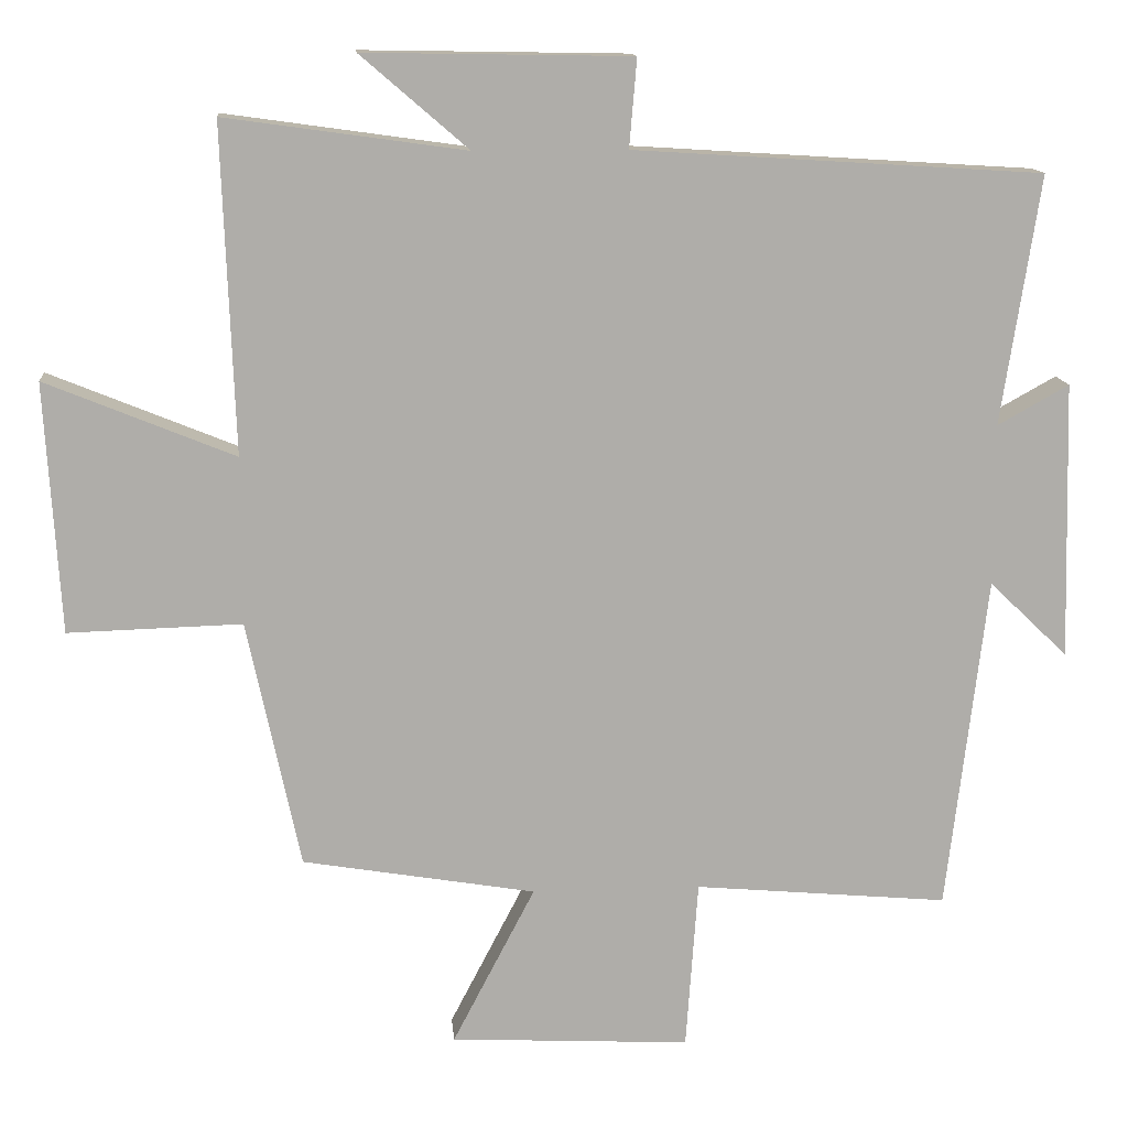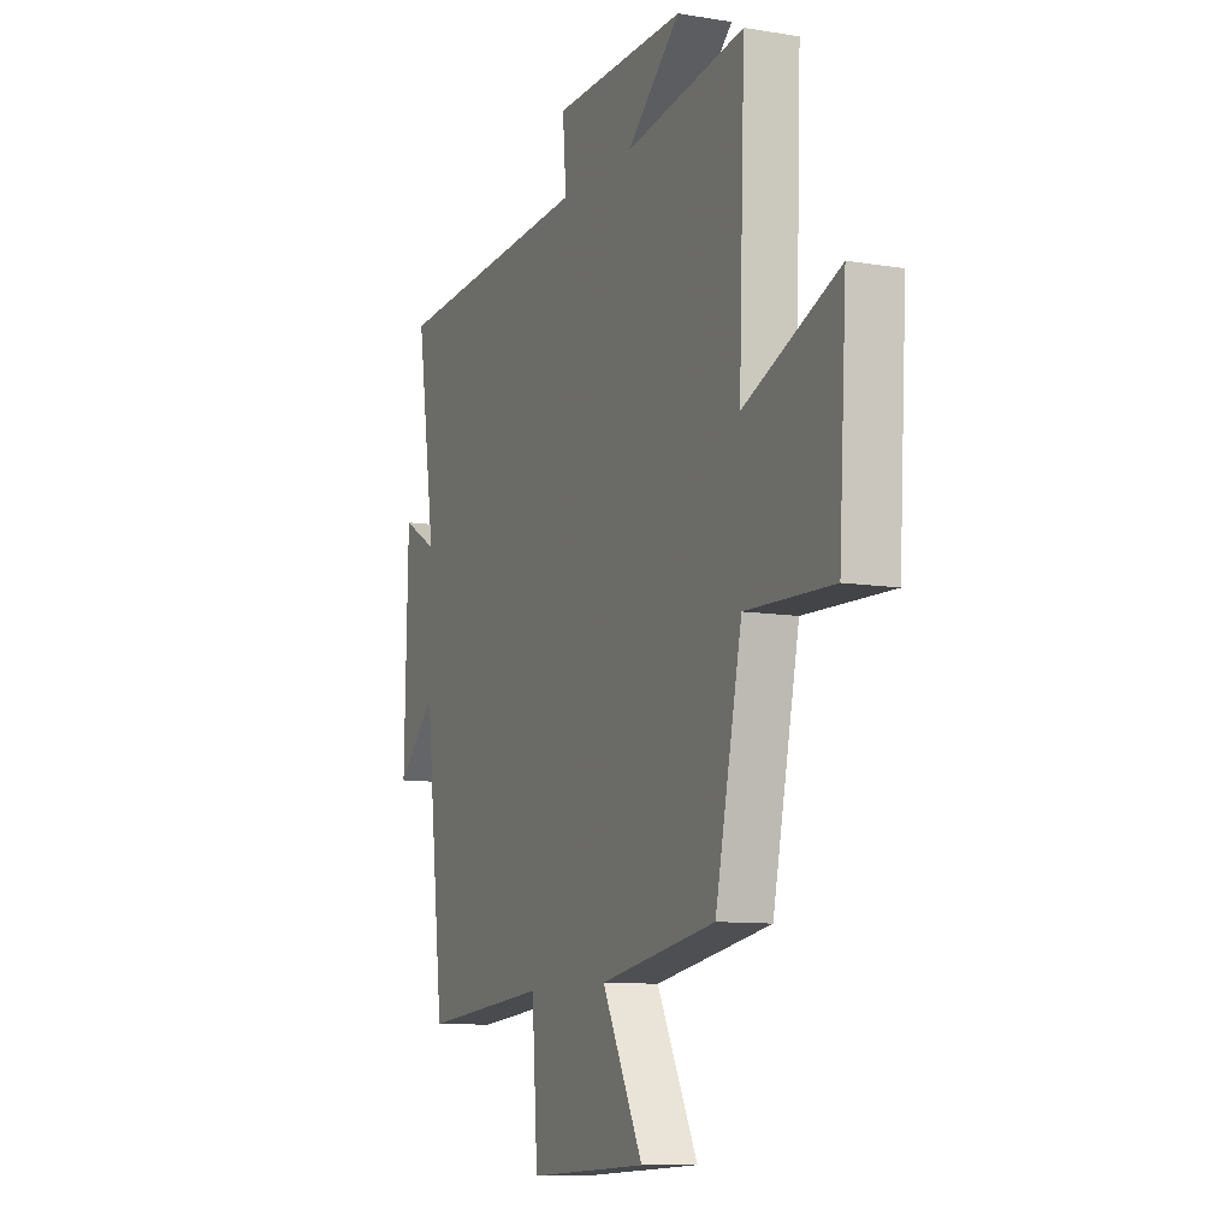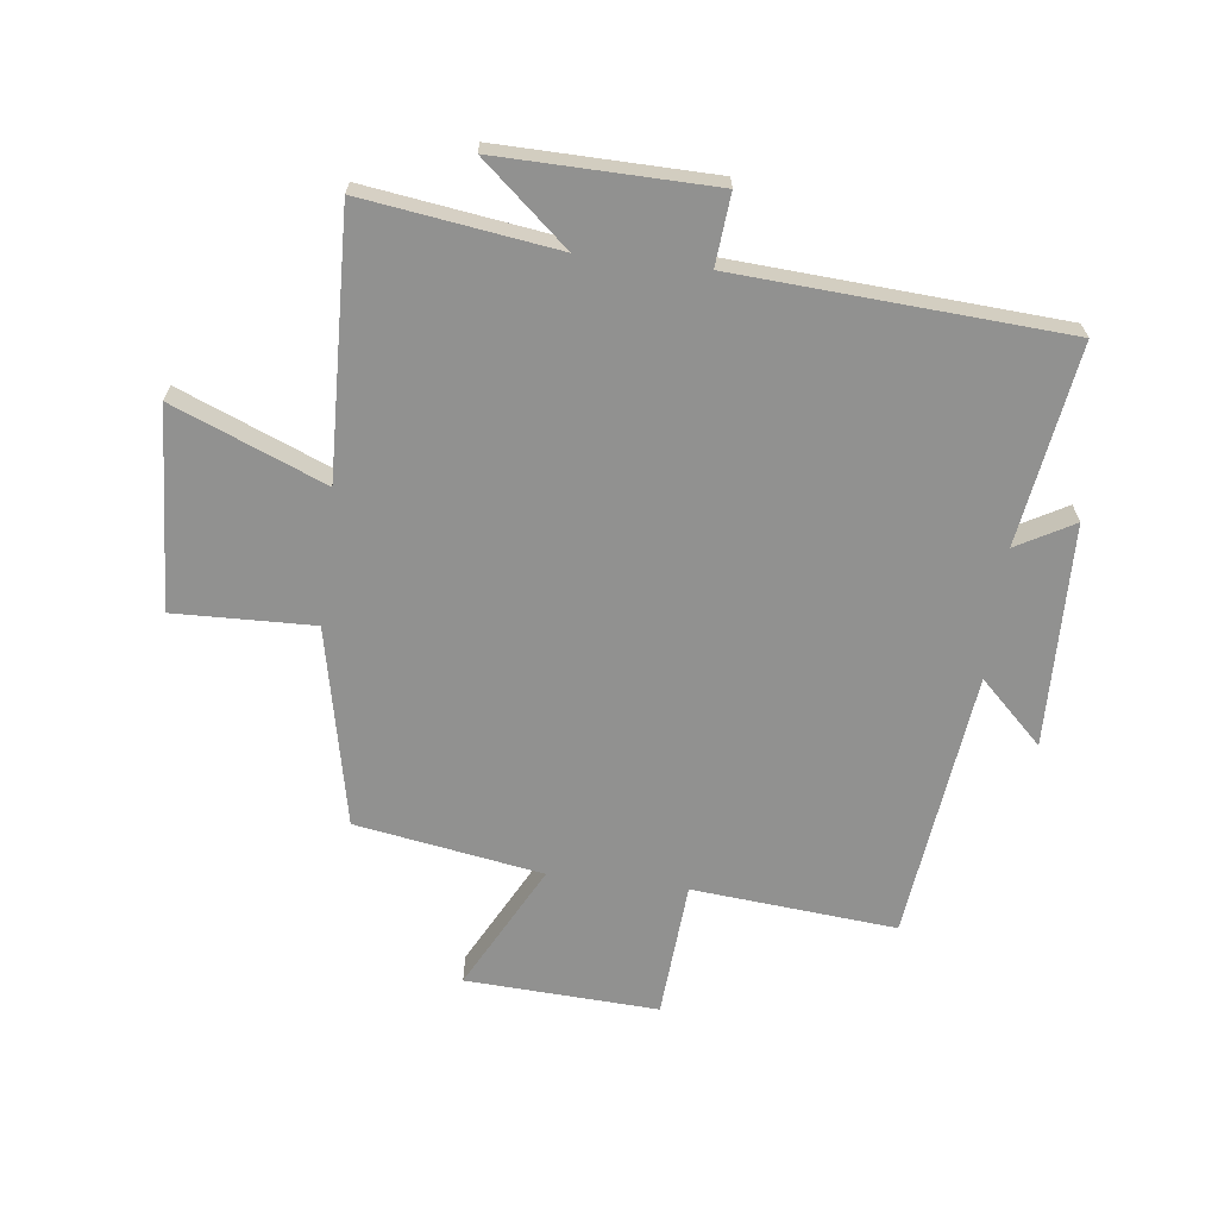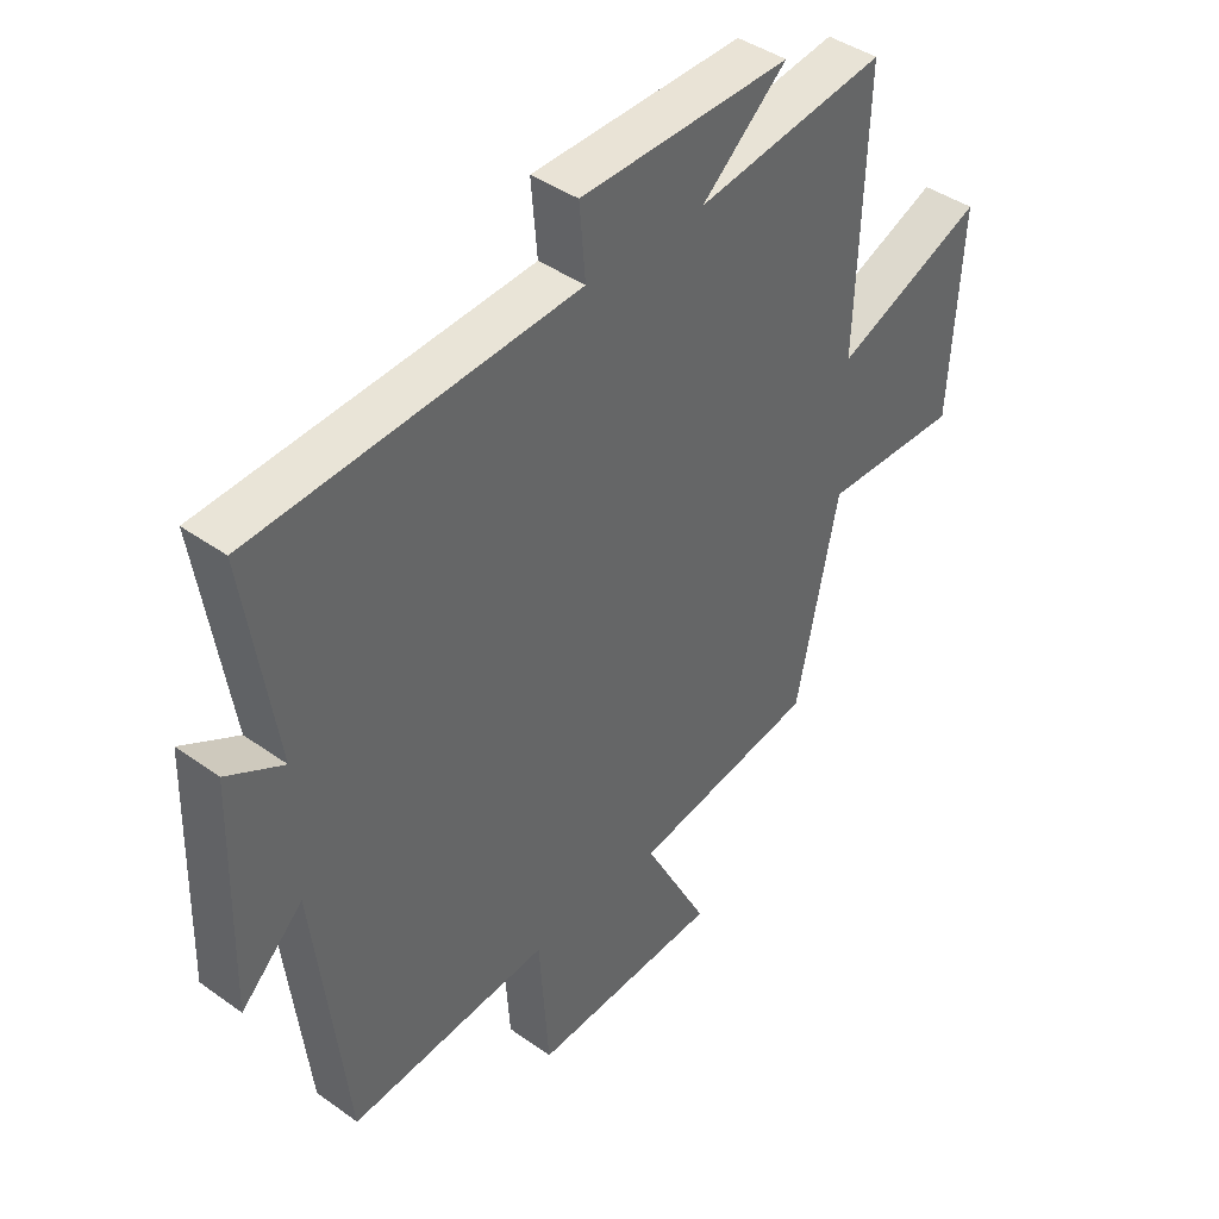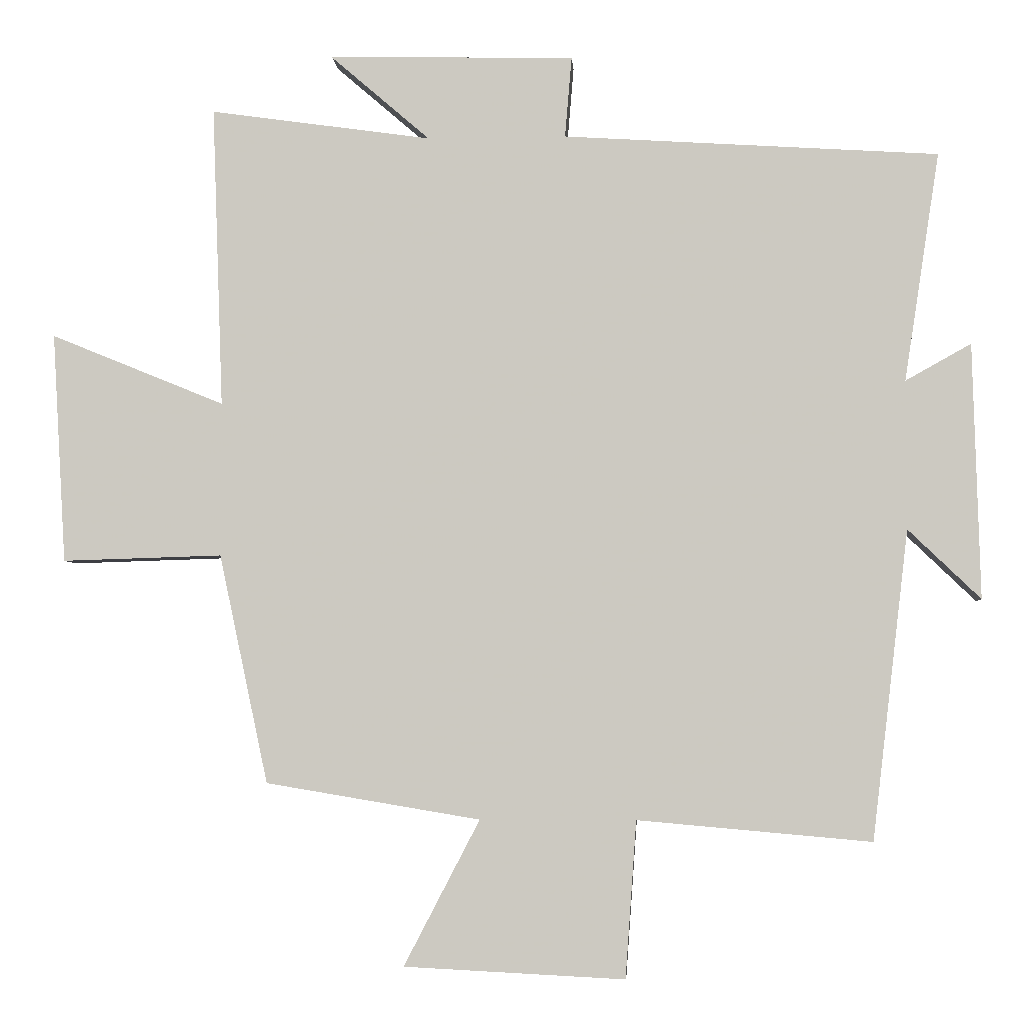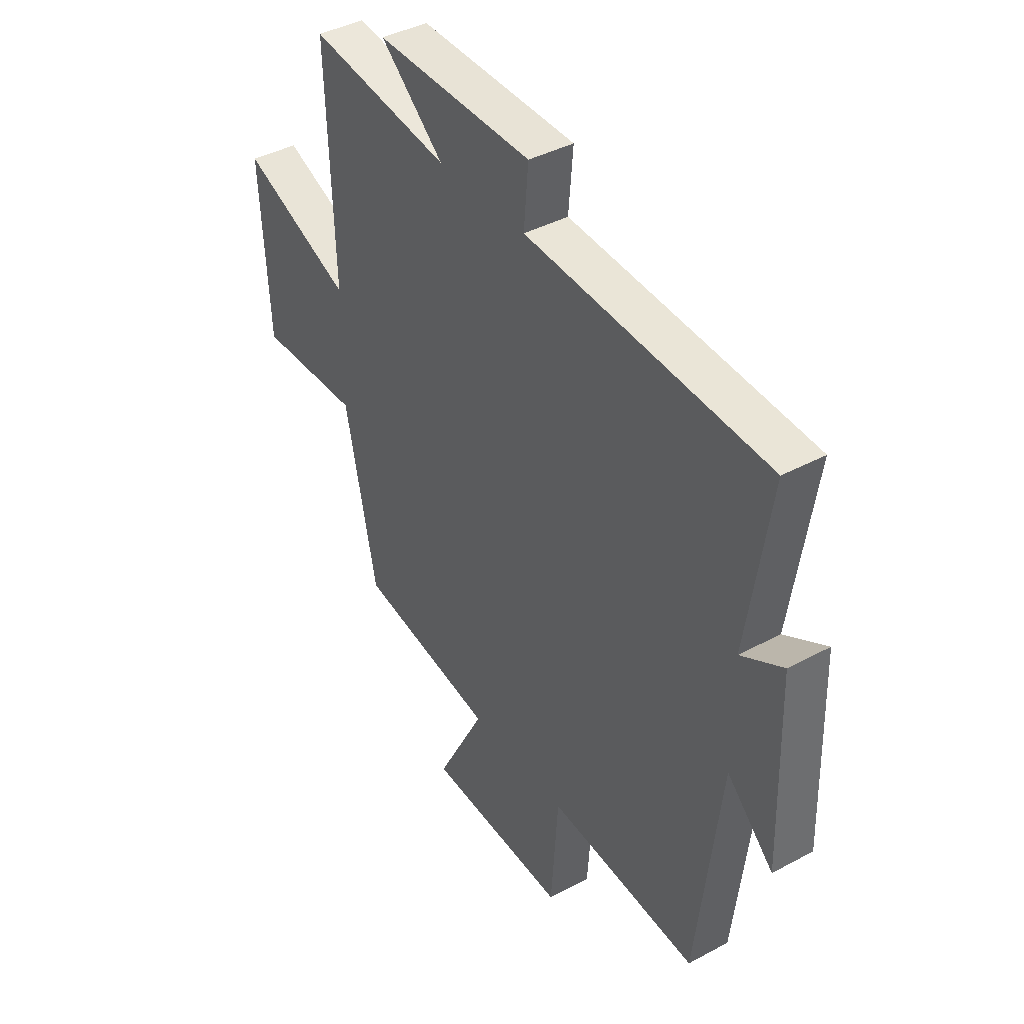
<metadata>
{"format":"obj","ext":"obj","renderer":"f3d","projection":"perspective","resolution":1024,"background":"white","views":[{"elev":13.2,"azim":-4.9,"up":"+Z"},{"elev":-9.7,"azim":-113.3,"up":"+Z"},{"elev":-65.9,"azim":-7.0,"up":"+Y"},{"elev":41.9,"azim":130.7,"up":"+Z"},{"elev":-4.3,"azim":3.7,"up":"+Z"},{"elev":40.5,"azim":56.5,"up":"+Z"}]}
</metadata>
<code>
v 0.447 0.07 -0.53
v 0.108 0.07 -0.5
v 0.092 0.07 -0.727
v -0.228 0.07 -0.711
v -0.118 0.07 -0.5
v -0.429 0.07 -0.448
v -0.5 0.07 -0.116
v -0.732 0.07 -0.123
v -0.752 0.07 0.211
v -0.5 0.07 0.108
v -0.516 0.07 0.545
v -0.195 0.07 0.5
v -0.339 0.07 0.624
v 0.017 0.07 0.618
v 0.007 0.07 0.5
v 0.551 0.07 0.466
v 0.5 0.07 0.134
v 0.595 0.07 0.187
v 0.605 0.07 -0.183
v 0.5 0.07 -0.082
v 0.447 0 -0.53
v 0.108 0 -0.5
v 0.092 0 -0.727
v -0.228 0 -0.711
v -0.118 0 -0.5
v -0.429 0 -0.448
v -0.5 0 -0.116
v -0.732 0 -0.123
v -0.752 0 0.211
v -0.5 0 0.108
v -0.516 0 0.545
v -0.195 0 0.5
v -0.339 0 0.624
v 0.017 0 0.618
v 0.007 0 0.5
v 0.551 0 0.466
v 0.5 0 0.134
v 0.595 0 0.187
v 0.605 0 -0.183
v 0.5 0 -0.082
f 17 18 19 20
f 17 20 1 2
f 15 16 17 2
f 12 13 14 15
f 12 15 2 3
f 10 11 12 3
f 7 8 9 10
f 5 6 7 10
f 5 10 3
f 3 4 5
f 40 39 38 37
f 22 21 40 37
f 22 37 36 35
f 35 34 33 32
f 23 22 35 32
f 23 32 31 30
f 30 29 28 27
f 30 27 26 25
f 23 30 25
f 25 24 23
f 1 21 22 2
f 2 22 23 3
f 3 23 24 4
f 4 24 25 5
f 5 25 26 6
f 6 26 27 7
f 7 27 28 8
f 8 28 29 9
f 9 29 30 10
f 10 30 31 11
f 11 31 32 12
f 12 32 33 13
f 13 33 34 14
f 14 34 35 15
f 15 35 36 16
f 16 36 37 17
f 17 37 38 18
f 18 38 39 19
f 19 39 40 20
f 20 40 21 1

</code>
